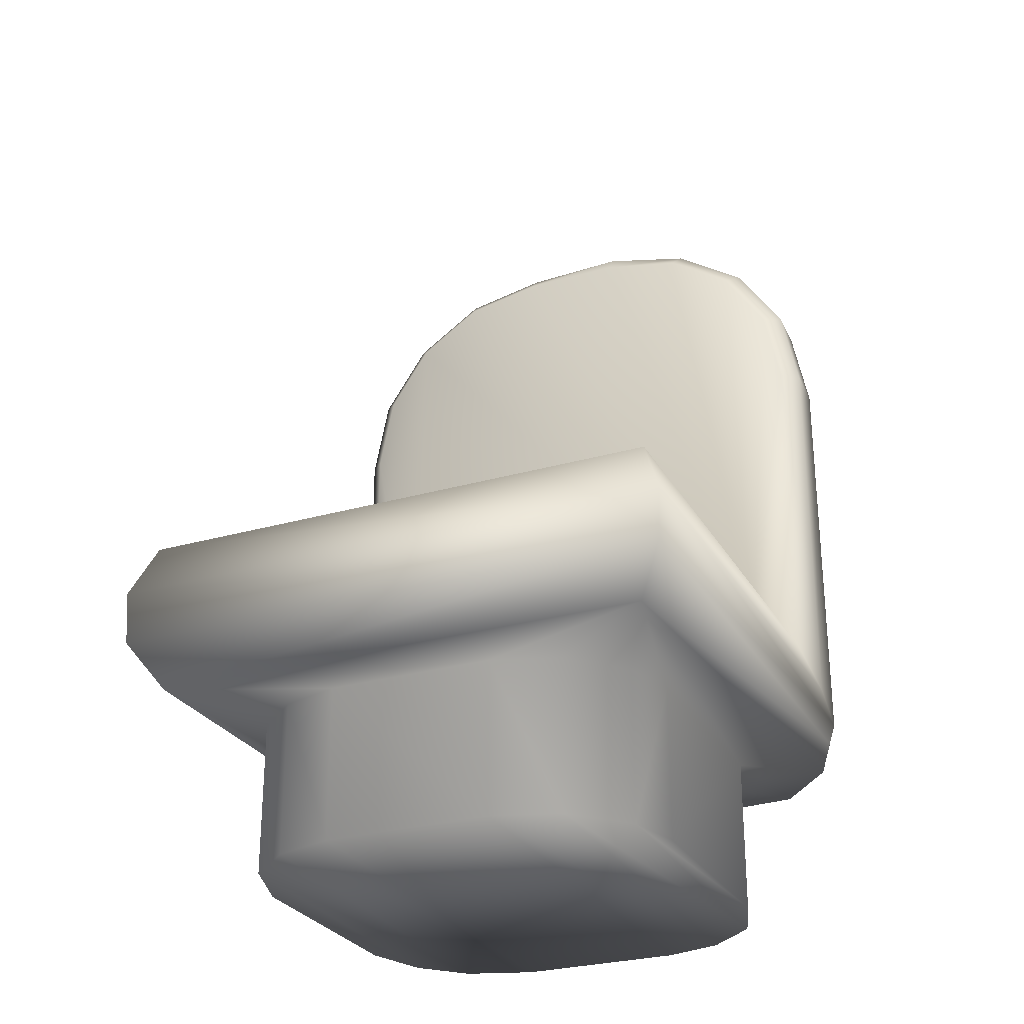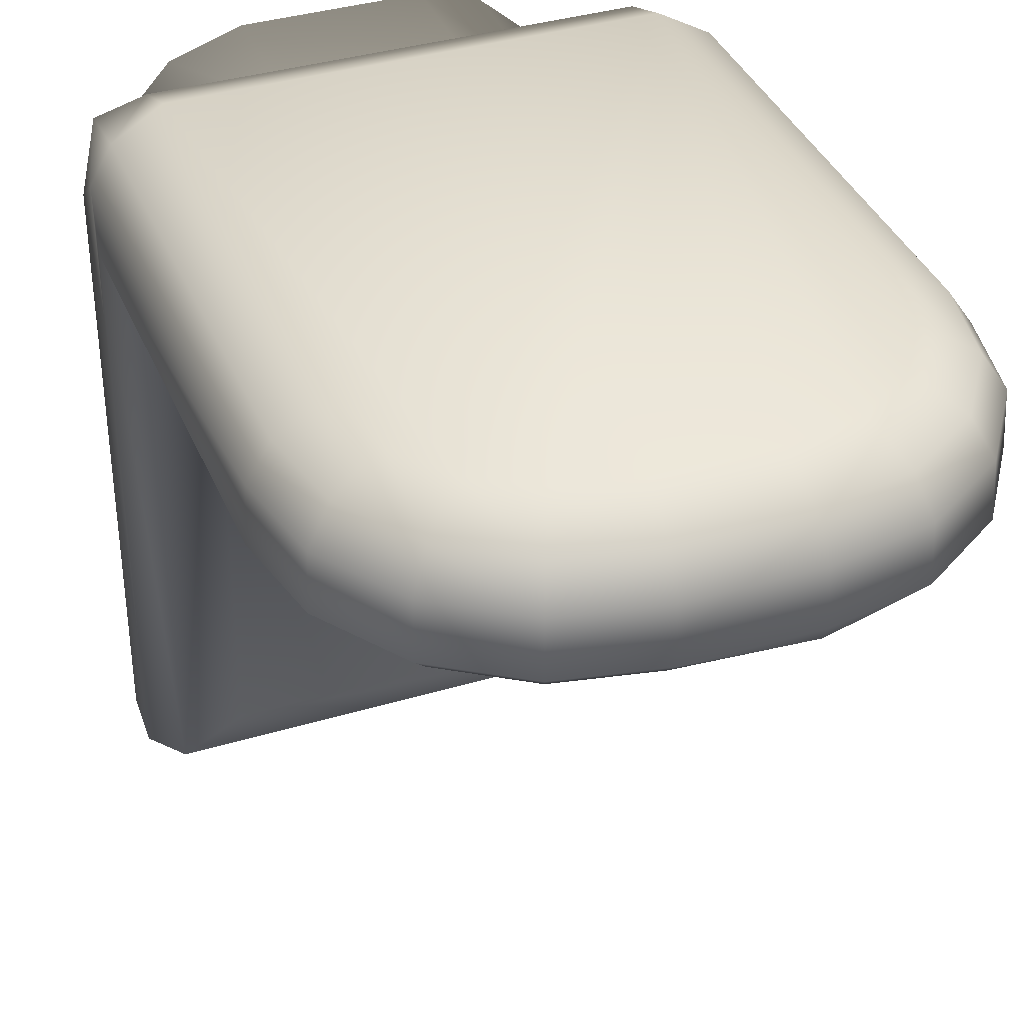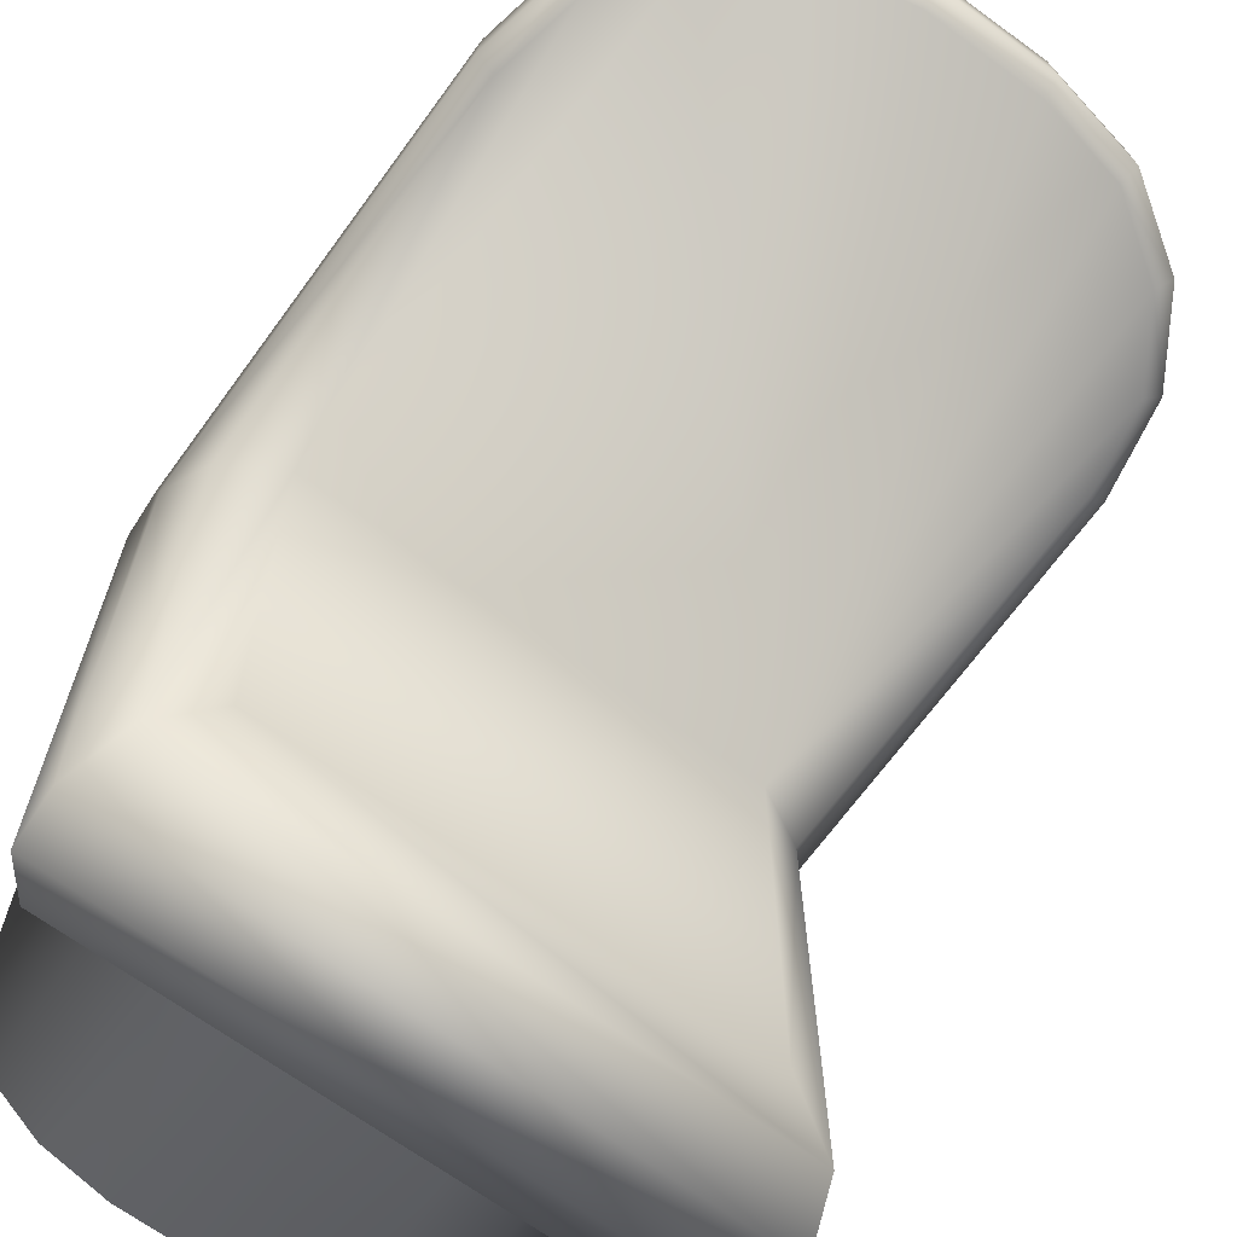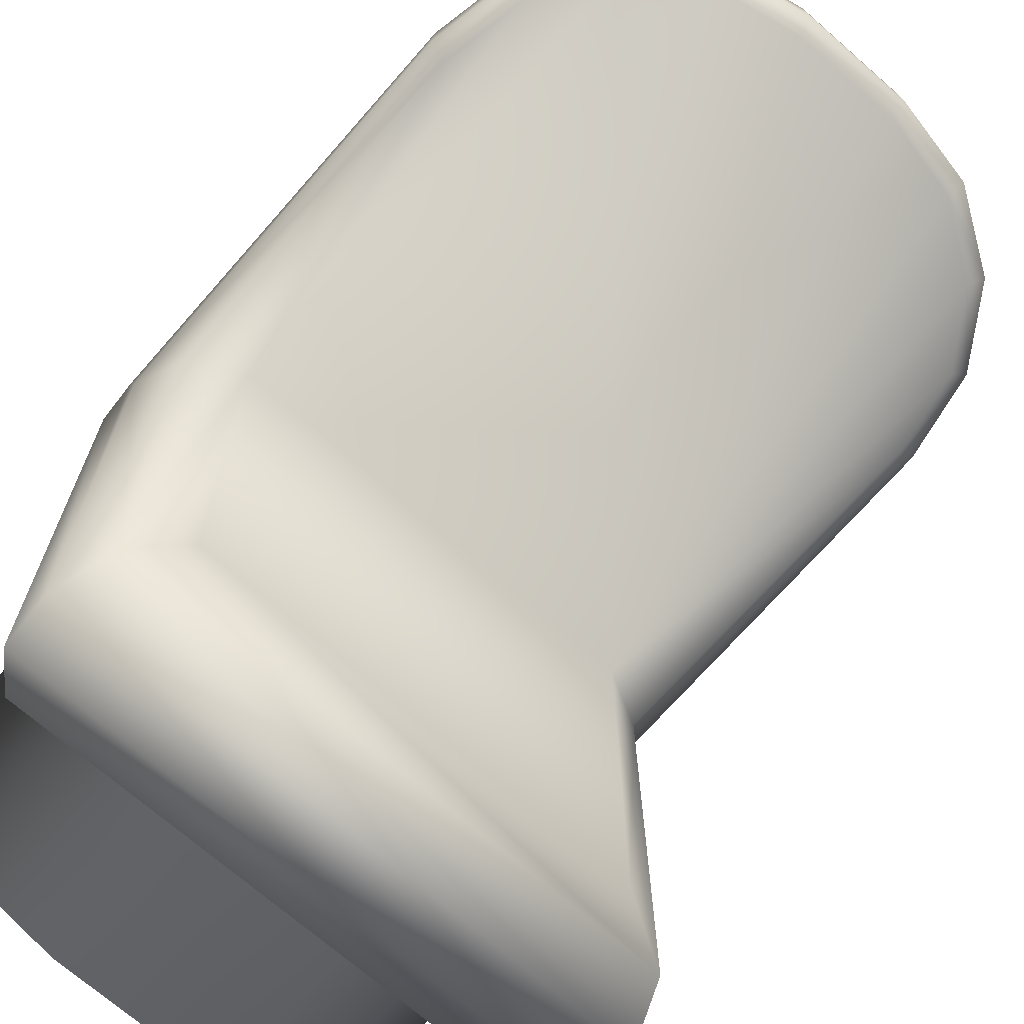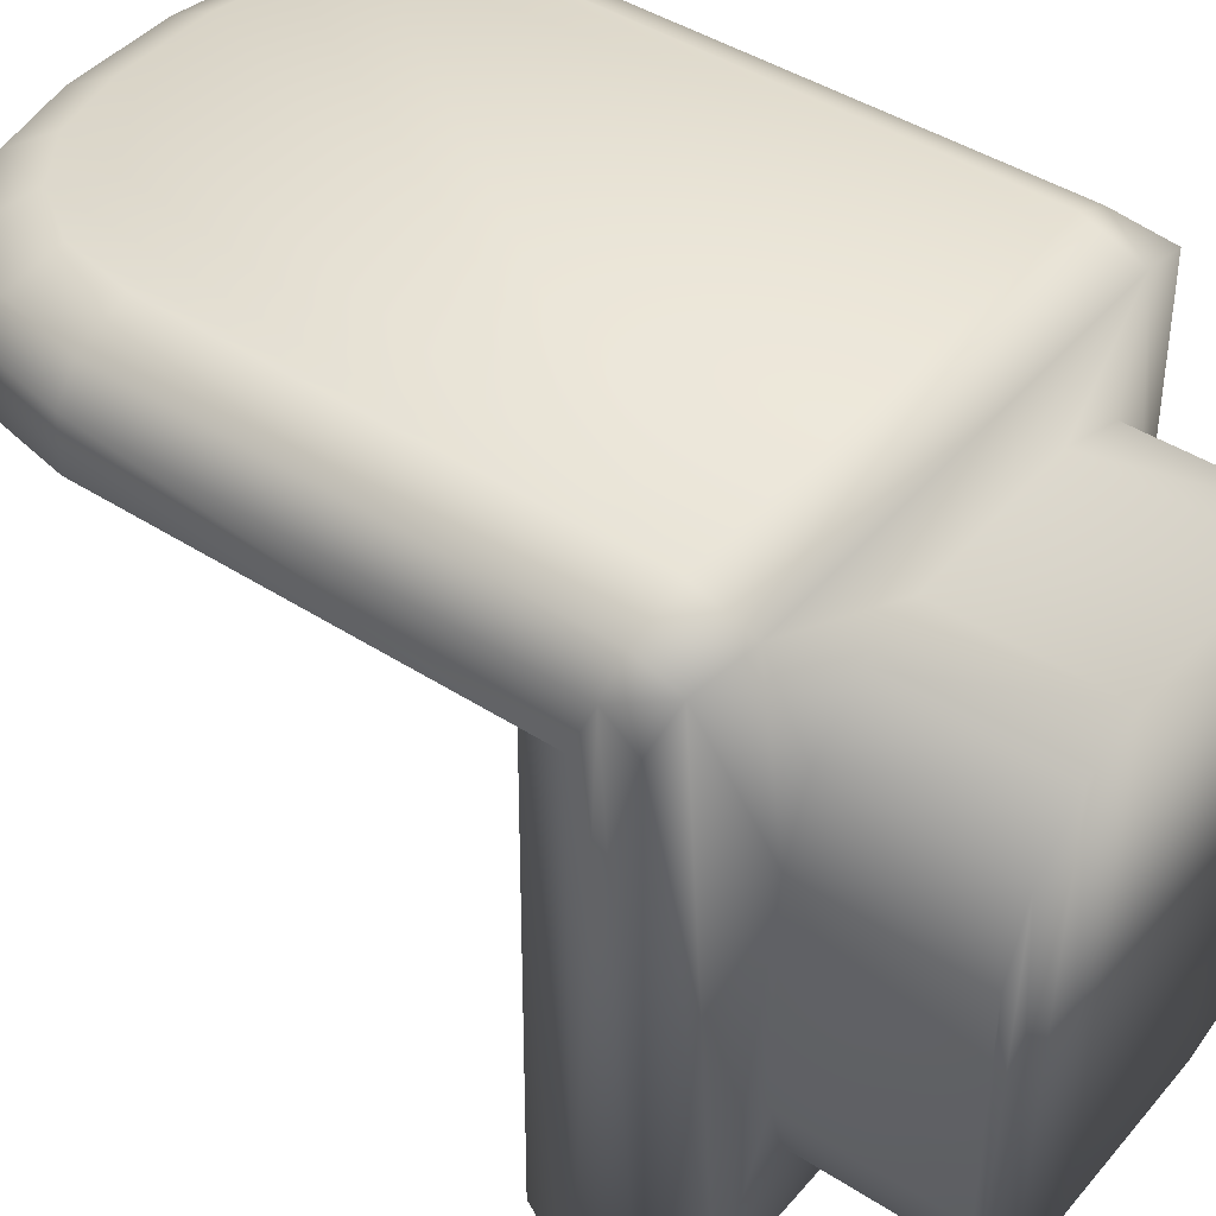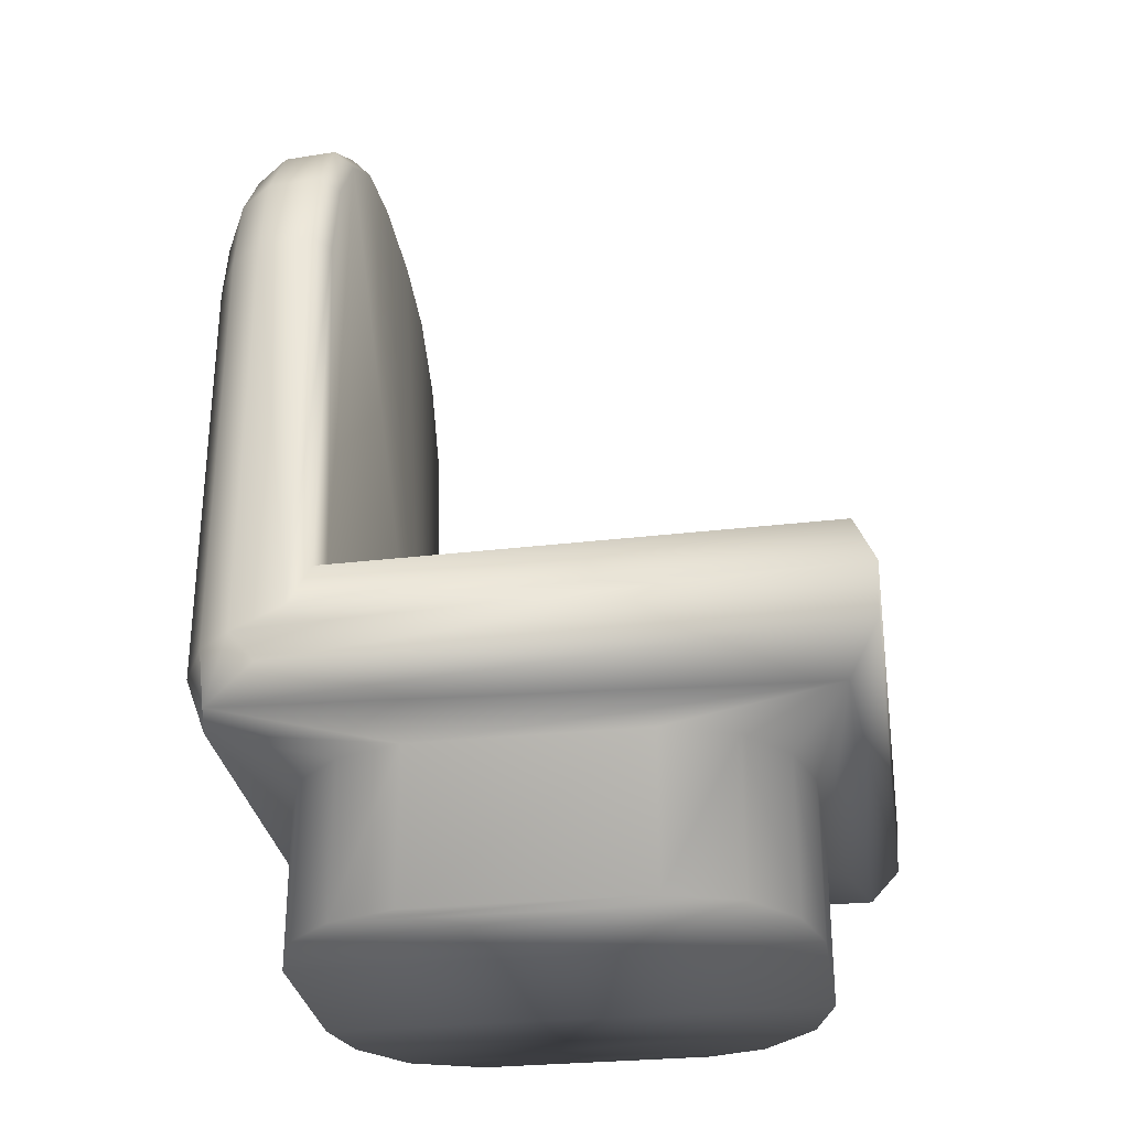
<metadata>
{"format":"obj","ext":"obj","renderer":"f3d","projection":"perspective","resolution":1024,"background":"white","views":[{"elev":-27.9,"azim":23.8,"up":"+Z"},{"elev":37.3,"azim":-21.0,"up":"+Y"},{"elev":-68.1,"azim":-36.1,"up":"+Y"},{"elev":-70.4,"azim":-41.2,"up":"+Y"},{"elev":43.7,"azim":127.2,"up":"+Y"},{"elev":-30.0,"azim":-81.4,"up":"+Z"}]}
</metadata>
<code>
g Object036
v 0.1408 -0.1554 -0.119
v 0.1408 0.1285 -0.1032
v 0.1408 0.1158 -0.119
v 0.1421 -0.1567 -0.09231
v -0.1421 -0.1567 -0.09231
v -0.1408 -0.1554 -0.119
v -0.1408 0.1158 -0.119
v -0.1408 0.1285 -0.1032
v -0.1303 0.1408 -0.1347
v -0.1408 -0.1554 -0.119
v -0.1262 -0.1409 -0.1408
v 0.1408 -0.1554 -0.119
v 0.1262 -0.1409 -0.1408
v 0.1408 0.1158 -0.119
v 0.1303 0.1366 -0.1266
v -0.1319 -0.1466 -0.06472
v -0.1421 0.1028 -0.09231
v -0.1072 0.05659 -0.1472
v -0.1072 0.1466 -0.1358
v -0.1303 0.1442 -0.106
v -0.1072 0.1567 -0.1082
v -0.1303 0.1442 0.1091
v -0.1408 0.1285 0.1101
v -0.1072 0.1567 0.1068
v -0.1223 0.1442 0.1494
v -0.1006 0.1567 0.1404
v -0.1322 0.1285 0.1535
v -0.1001 0.1442 0.1826
v -0.08347 0.1567 0.166
v 0.1072 0.1567 -0.1082
v 0.1072 0.1466 -0.1358
v -0.05791 0.1567 0.1831
v 0.1303 0.1442 -0.106
v -0.1421 0.1028 0.1103
v -0.0669 0.1442 0.2048
v -0.071 0.1285 0.2147
v -0.1077 0.1285 0.1902
v -0.1334 0.1028 0.154
v -0.1334 0.09405 0.1094
v -0.02659 0.1442 0.2128
v -0.1086 0.1028 0.1911
v -0.02431 0.1567 0.1898
v 0.02658 0.1442 0.2128
v -0.1334 0.09405 -0.06863
v -0.1252 0.09405 0.1506
v -0.1074 0.09405 -0.05329
v -0.1023 0.09405 0.1848
v -0.02762 0.1285 0.2233
v -0.07151 0.1028 0.2159
v -0.02775 0.1028 0.2246
v 0.02431 0.1567 0.1898
v 0.02762 0.1285 0.2233
v 0.071 0.1285 0.2147
v 0.0579 0.1567 0.1831
v 0.06691 0.1442 0.2048
v 0.08347 0.1567 0.166
v 0.1001 0.1442 0.1826
v 0.1005 0.1567 0.1404
v 0.1072 0.1567 0.1068
v 0.1223 0.1442 0.1494
v 0.02775 0.1028 0.2246
v 0.1303 0.1442 0.1091
v 0.1322 0.1285 0.1535
v 0.1408 0.1285 0.1101
v 0.1421 0.1028 -0.09231
v 0.1077 0.1285 0.1902
v 0.1421 0.1028 0.1103
v 0.1334 0.1028 0.154
v 0.1086 0.1028 0.1911
v 0.1334 0.09405 0.1094
v 0.1327 0.09405 -0.06667
v 0.1072 0.05659 -0.1472
v 0.07152 0.1028 0.2159
v 0.1319 -0.1466 -0.06472
v -0.1074 -0.122 -0.05329
v 0.1074 -0.122 -0.05329
v 0.1074 0.09405 -0.05329
v 0.0275 0.0966 0.2221
v -0.02689 0.09405 0.2159
v -0.06811 0.09405 0.2077
v 0.02689 0.09405 0.2159
v 0.06811 0.09405 0.2077
v 0.1023 0.09405 0.1848
v 0.1252 0.09405 0.1506
v 0.07456 -0.1108 -0.1472
v 0.09963 -0.08448 -0.1472
v 0.04181 -0.1219 -0.1472
v 0.07456 -0.1108 -0.2246
v 0.1072 -0.05644 -0.1472
v 0.09963 -0.08448 -0.2246
v 0.1072 -0.05644 -0.2246
v 0.1072 0.05659 -0.2246
v 0.09517 0.09224 -0.2246
v 0.09517 0.09224 -0.1472
v 0.07032 0.114 -0.2246
v 0.04181 -0.1219 -0.2246
v 0.07032 0.114 -0.1472
v 0.04181 0.122 -0.1472
v 0.04181 0.122 -0.2246
v -0.04181 -0.1219 -0.1472
v -0.04181 -0.1219 -0.2246
v -0.04181 0.122 -0.2246
v -0.07124 -0.113 -0.1472
v -0.07124 -0.113 -0.2246
v -0.04181 0.122 -0.1472
v -0.09517 -0.09209 -0.1472
v -0.07583 0.1105 -0.2246
v -0.07583 0.1105 -0.1472
v -0.09646 0.08825 -0.1472
v -0.09517 -0.09209 -0.2246
v -0.09646 0.08825 -0.2246
v -0.1072 -0.05644 -0.1472
v -0.1072 -0.05644 -0.2246
v -0.1072 0.05659 -0.2246
g Object036_0
f 3 2 1
f 2 4 1
f 1 4 5
f 6 1 5
f 6 5 7
f 5 8 7
f 7 8 9
f 7 9 10
f 9 11 10
f 12 10 11
f 13 12 11
f 12 13 14
f 14 15 2
f 13 15 14
f 5 4 16
f 8 5 17
f 5 16 17
f 11 9 18
f 18 9 19
f 9 20 19
f 8 20 9
f 20 21 19
f 22 20 8
f 20 22 21
f 8 17 23
f 23 22 8
f 22 24 21
f 22 25 24
f 25 22 23
f 24 26 21
f 25 26 24
f 27 25 23
f 25 28 26
f 28 25 27
f 26 29 21
f 28 29 26
f 19 21 30
f 29 30 21
f 31 19 30
f 29 32 30
f 31 30 33
f 17 34 23
f 27 23 34
f 28 35 29
f 35 32 29
f 35 28 36
f 37 28 27
f 28 37 36
f 38 27 34
f 37 27 38
f 39 34 17
f 34 39 38
f 35 40 32
f 40 35 36
f 41 37 38
f 36 37 41
f 32 42 30
f 40 42 32
f 40 43 42
f 44 39 17
f 16 44 17
f 39 45 38
f 38 45 41
f 39 44 46
f 39 46 45
f 44 16 46
f 45 47 41
f 46 47 45
f 48 40 36
f 43 40 48
f 49 36 41
f 41 47 49
f 48 36 50
f 36 49 50
f 43 51 42
f 51 30 42
f 52 43 48
f 52 48 50
f 43 52 53
f 51 43 54
f 51 54 30
f 43 55 54
f 55 43 53
f 54 55 56
f 54 56 30
f 55 57 56
f 55 53 57
f 56 58 30
f 56 57 58
f 58 59 30
f 33 30 59
f 58 60 59
f 57 60 58
f 61 52 50
f 52 61 53
f 62 33 59
f 60 62 59
f 60 57 63
f 64 62 60
f 63 64 60
f 2 33 62
f 64 2 62
f 15 33 2
f 15 31 33
f 2 64 65
f 65 4 2
f 53 66 57
f 57 66 63
f 67 64 63
f 64 67 65
f 68 63 66
f 68 67 63
f 66 53 69
f 69 68 66
f 65 67 70
f 70 67 68
f 4 65 71
f 71 65 70
f 15 72 31
f 15 13 72
f 53 73 69
f 61 73 53
f 74 4 71
f 4 74 16
f 16 74 75
f 16 75 46
f 74 71 76
f 74 76 75
f 46 75 77
f 75 76 77
f 71 77 76
f 46 77 47
f 77 71 70
f 73 61 78
f 78 61 50
f 78 50 79
f 79 50 49
f 47 80 49
f 77 80 47
f 80 79 49
f 80 77 79
f 79 81 78
f 73 78 81
f 77 81 79
f 81 82 73
f 81 77 82
f 73 82 69
f 82 83 69
f 77 83 82
f 69 83 68
f 77 70 84
f 84 70 68
f 83 77 84
f 83 84 68
f 86 13 85
f 85 13 87
f 86 85 88
f 85 87 88
f 89 13 86
f 90 86 88
f 89 86 90
f 13 89 72
f 13 11 87
f 91 89 90
f 72 89 91
f 92 91 90
f 92 72 91
f 90 93 92
f 90 88 93
f 72 92 94
f 92 93 94
f 72 94 31
f 88 95 93
f 94 93 95
f 87 96 88
f 88 96 95
f 31 94 97
f 97 94 95
f 31 97 98
f 31 98 19
f 97 95 99
f 96 99 95
f 98 97 99
f 87 100 96
f 11 100 87
f 96 101 99
f 100 101 96
f 99 102 98
f 101 102 99
f 100 103 101
f 100 11 103
f 103 104 101
f 101 104 102
f 102 105 98
f 98 105 19
f 103 11 106
f 103 106 104
f 102 107 105
f 104 107 102
f 105 108 19
f 107 108 105
f 108 109 19
f 108 107 109
f 109 18 19
f 104 110 107
f 106 110 104
f 107 111 109
f 110 111 107
f 109 111 18
f 106 11 112
f 112 11 18
f 110 106 113
f 110 113 111
f 106 112 113
f 111 114 18
f 113 114 111
f 114 113 112
f 18 114 112

</code>
